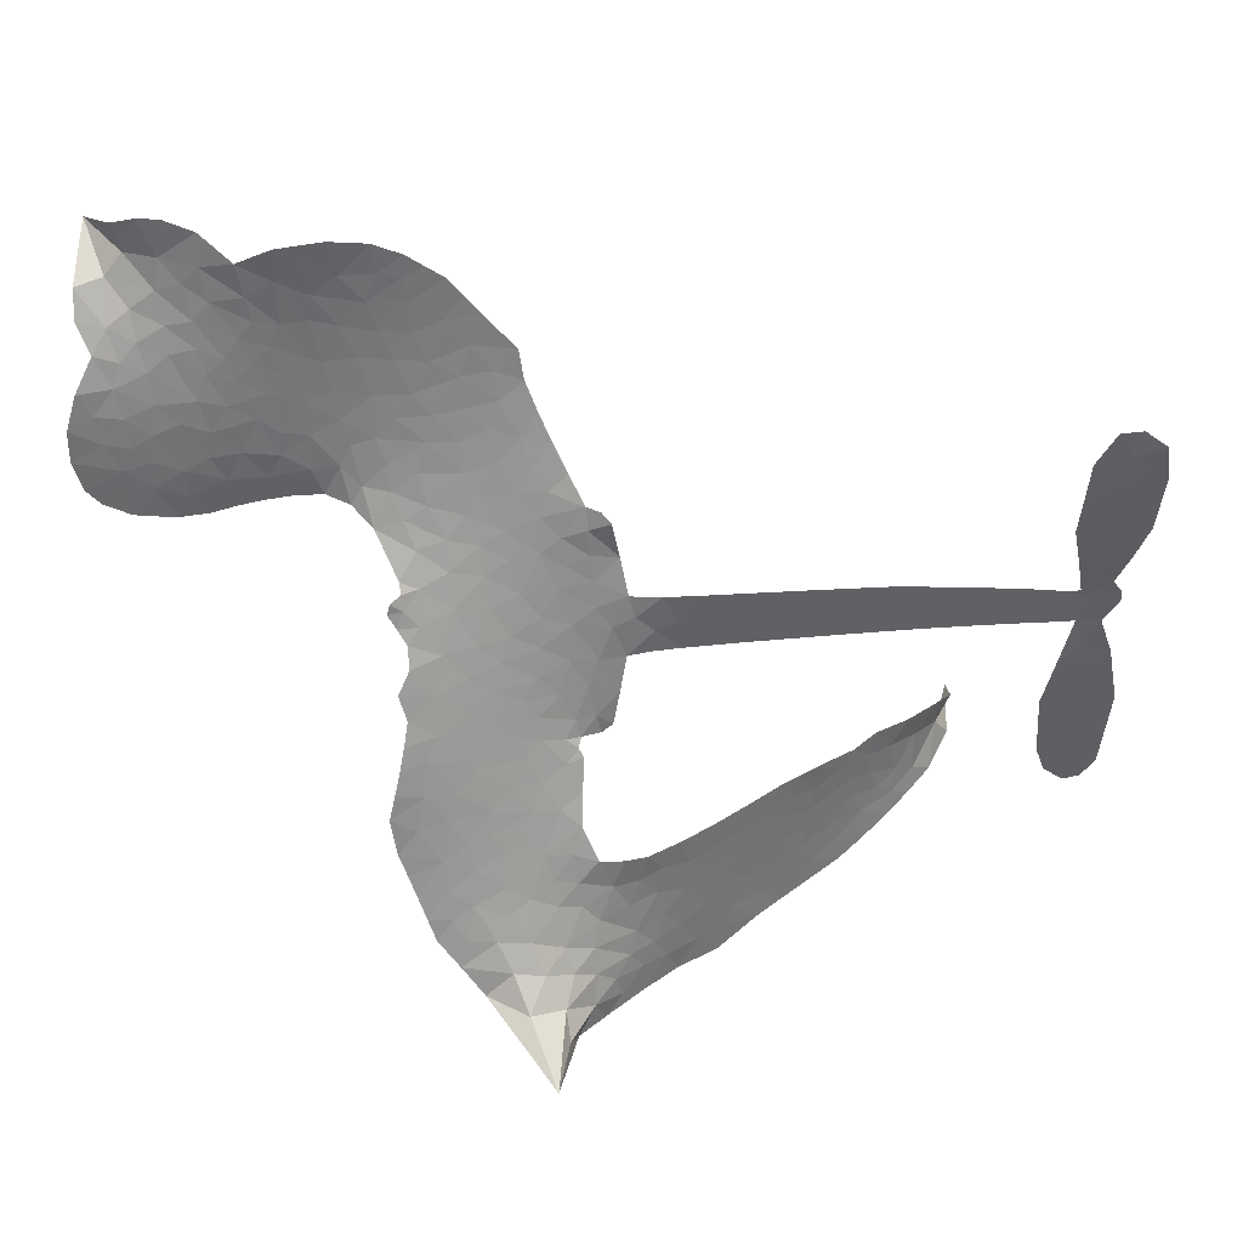
<metadata>
{"format":"obj","ext":"obj","renderer":"f3d","projection":"perspective","resolution":1024,"background":"white","views":[{"elev":40.7,"azim":-13.1,"up":"+Y"}]}
</metadata>
<code>
v 1.692 0.6507 0.2257
v 1.717 0.7241 0.2142
v 1.758 0.7888 0.1893
v 1.737 0.8483 0.1564
v 1.743 0.9041 0.1258
v 1.782 0.9763 0
v 1.826 1.019 0.102
v 1.873 1.041 0.135
v 1.918 1.045 0.1547
v 1.979 1.026 0.1819
v 2.038 0.975 0.2241
v 2.107 1.019 0.2597
v 2.203 1.035 0.2811
v 2.281 1.028 0.2947
v 2.341 1.002 0.3046
v 2.415 0.9495 0.3194
v 2.539 0.7976 0.357
v 2.546 0.7334 0.3705
v 2.64 0.4906 0.4716
v 2.667 0.483 0.486
v 2.685 0.4616 0.5
v 2.712 0.2978 0.5272
v 3.228 0.294 0.6118
v 3.579 0.2701 0.6795
v 3.591 0.2783 0.6864
v 3.548 0.4566 0.7179
v 3.558 0.6273 0.7338
v 3.599 0.6968 0.7382
v 3.649 0.6968 0.741
v 3.697 0.6584 0.75
v 3.718 0.5622 0.73
v 3.709 0.4353 0.7164
v 3.656 0.2898 0.6913
v 3.677 0.2609 0.6867
v 3.681 0.2298 0.6845
v 3.647 0.1818 0.6806
v 3.678 0.09374 0.6797
v 3.703 -0.03667 0.6797
v 3.682 -0.2124 0.6797
v 3.649 -0.2475 0.6797
v 3.612 -0.2503 0.6797
v 3.566 -0.2101 0.6797
v 3.545 -0.1515 0.6797
v 3.537 -0.01579 0.6797
v 3.592 0.1907 0.6784
v 2.704 0.1612 0.5463
v 2.67 0.0107 0.5748
v 2.645 -0.005035 0.5774
v 2.601 0.001413 0.5876
v 2.592 -0.01628 0.6008
v 2.6 -0.03488 0.6103
v 2.583 -0.1684 0.669
v 2.61 -0.2445 0.7013
v 2.714 -0.2624 0.6935
v 3.023 -0.2331 0.5832
v 3.121 -0.2298 0.546
v 3.208 -0.2401 0.5055
v 3.264 -0.2264 0.4795
v 3.439 -0.2635 0.3786
v 3.488 -0.3003 0.324
v 3.502 -0.3386 0.25
v 3.478 -0.3867 0.3476
v 3.422 -0.4334 0.4048
v 3.179 -0.529 0.5381
v 2.977 -0.5703 0.6229
v 2.877 -0.6106 0.662
v 2.78 -0.6094 0.6969
v 2.605 -0.621 0.7854
v 2.535 -0.6107 0.8353
v 2.458 -0.579 1
v 2.352 -0.4937 0.7852
v 2.267 -0.3726 0.7241
v 2.208 -0.1745 0.6592
v 2.198 -0.09537 0.64
v 2.256 0.1017 0.5732
v 2.243 0.1551 0.5548
v 2.271 0.2 0.5366
v 2.274 0.2447 0.5138
v 2.241 0.3078 0.488
v 2.248 0.33 0.4836
v 2.272 0.3415 0.475
v 2.273 0.3617 0.4601
v 2.239 0.4497 0.3966
v 2.203 0.4864 0.3579
v 2.157 0.4968 0.3262
v 1.94 0.4377 0.2586
v 1.875 0.4321 0.2511
v 1.792 0.4474 0.2439
v 1.735 0.4811 0.2394
v 1.707 0.5177 0.2368
v 1.69 0.5818 0.2319
v 3.148 0.1761 0.5994
v 3.599 0.2531 0.682
v 2.309 0.3467 0.4707
v 2.568 0.005674 0.5938
v 2.592 -0.1023 0.6381
v 2.273 0.3094 0.4874
v 2.64 0.4431 0.4858
v 2.687 0.08508 0.5622
v 3.37 0.1835 0.6359
v 3.625 0.2759 0.688
v 3.481 0.1871 0.6569
v 3.537 0.1889 0.6682
v 2.257 0.2759 0.4976
v 2.591 0.04255 0.5788
v 3.569 0.3675 0.7066
v 3.638 0.235 0.6836
v 3.611 0.3305 0.6984
v 3.444 -0.3393 0.3594
v 3.627 -0.1935 0.6797
v 2.312 0.4144 0.4356
v 2.565 -0.04223 0.6142
v 2.301 0.2762 0.5014
v 1.787 0.5505 0.2382
v 1.903 0.9648 0.1552
v 2.19 0.5634 0.3324
v 2.7 0.3799 0.5019
v 2.635 0.03853 0.574
v 3.403 0.2821 0.6416
v 3.491 0.2761 0.6585
v 2.516 0.06299 0.5787
v 2.554 0.4688 0.4567
v 2.34 0.2171 0.5268
v 2.277 0.5211 0.378
v 2.622 0.1071 0.5604
v 3.561 0.2278 0.6737
v 2.483 -0.01806 0.6088
v 3.512 0.2314 0.6633
v 3.46 0.2345 0.6528
v 2.32 0.1427 0.5563
v 3.26 -0.3375 0.4835
v 3.565 0.08746 0.6798
v 3.624 0.635 0.7367
v 3.682 0.3626 0.7065
v 3.693 -0.1245 0.6797
v 1.84 0.8645 0.1614
v 3.426 0.1853 0.6462
v 3.247 -0.2813 0.4878
v 3.611 0.1304 0.6796
v 3.158 -0.3324 0.5314
v 3.351 -0.2452 0.436
v 3.309 -0.2954 0.4558
v 2.266 0.9062 0.2996
v 2.588 -0.4991 0.7746
v 1.755 0.6145 0.2303
v 1.899 0.5405 0.2508
v 1.842 0.959 0.111
v 2.437 0.3599 0.4757
v 2.486 -0.1263 0.6496
v 3.553 0.5419 0.7265
v 3.627 0.3908 0.709
v 1.792 0.8339 0.1686
v 1.856 0.7497 0.2103
v 1.844 0.8066 0.189
v 1.951 0.7962 0.2197
v 1.9 0.8384 0.1922
v 3.301 -0.482 0.4788
v 3.378 -0.3122 0.4135
v 2.29 0.965 0.2993
v 2.425 0.7486 0.3529
v 2.578 -0.5624 0.8021
v 1.903 0.4828 0.2536
v 2.046 0.468 0.2803
v 1.839 0.5062 0.2454
v 2.369 0.3714 0.4638
v 2.542 -0.1308 0.6517
v 2.502 -0.2188 0.6851
v 1.898 0.7837 0.2092
v 1.94 0.6905 0.2398
v 1.984 0.8907 0.2106
v 1.89 0.9022 0.1665
v 2.218 0.9622 0.2852
v 2.346 0.9067 0.3145
v 2.488 0.7576 0.3597
v 2.692 -0.617 0.7377
v 2.509 -0.5187 0.8371
v 2.369 0.3 0.4939
v 2.413 0.4774 0.4282
v 1.951 0.8499 0.2071
v 2.03 0.8182 0.2406
v 2.476 0.8723 0.3381
v 2.296 0.4679 0.4059
v 2.631 -0.5377 0.7629
v 2.683 -0.4467 0.7213
v 2.373 0.4317 0.4387
v 2.451 0.8105 0.3449
v 2.589 0.6114 0.4135
v 2.344 0.4945 0.4069
v 2.404 0.8648 0.329
v 2.354 0.6187 0.3697
v 2.471 0.6423 0.3864
v 2.33 0.5586 0.3811
v 2.495 0.6981 0.3747
v 2.415 0.5592 0.4007
v 2.26 0.6256 0.3427
v 2.566 0.6718 0.3907
v 2.278 0.5743 0.3617
v 2.529 0.6237 0.4009
v 2.481 0.5761 0.408
v 2.546 0.5624 0.4239
v 2.502 0.5132 0.4322
v 2.613 0.551 0.4395
v 2.484 0.4444 0.4521
v 2.572 0.5172 0.4445
v 2.227 0.5262 0.3566
v 2.521 0.01454 0.5947
v 2.47 0.03361 0.5908
v 2.441 0.1278 0.5591
v 2.382 -0.0183 0.6117
v 3.674 0.6032 0.7369
v 3.616 0.567 0.7299
v 3.608 0.4958 0.722
v 1.849 0.6215 0.2361
v 1.844 0.5639 0.2418
v 2.576 0.3239 0.5029
v 1.789 0.7239 0.211
v 2.084 0.577 0.2908
v 2.558 -0.2249 0.6893
v 2.519 -0.3296 0.7251
v 2.565 -0.2886 0.7096
v 2.515 -0.2733 0.705
v 2.417 -0.2746 0.7037
v 2.466 -0.3055 0.7171
v 2.604 -0.3837 0.7315
v 2.387 -0.3815 0.7473
v 2.569 -0.3428 0.7248
v 2.526 -0.4164 0.7615
v 2.638 -0.3153 0.71
v 2.416 -0.3324 0.7274
v 2.237 -0.2729 0.6901
v 2.458 -0.3921 0.7569
v 1.973 0.9581 0.1933
v 1.939 0.9194 0.1846
v 2.162 0.9884 0.2717
v 2.104 0.945 0.2538
v 2.167 0.9202 0.2745
v 2.108 0.8549 0.2617
v 2.378 0.9757 0.3118
v 2.336 0.9548 0.3078
v 2.508 -0.5684 0.8842
v 2.431 -0.5044 0.8518
v 2.014 0.733 0.2505
v 2.445 0.9107 0.3281
v 2.308 0.7864 0.3236
v 2.384 0.1654 0.5464
v 2.375 0.09487 0.5721
v 2.474 0.237 0.5222
v 2.407 0.2261 0.5242
v 2.451 0.1847 0.5395
v 2.521 0.1427 0.5533
v 2.316 -0.1196 0.6463
v 3.601 0.4404 0.7155
v 3.656 0.462 0.7185
v 3.713 0.4988 0.7232
v 3.665 0.534 0.7269
v 1.803 0.5987 0.2347
v 1.8 0.6617 0.2253
v 1.861 0.685 0.2266
v 2.649 0.3305 0.5093
v 2.547 0.3951 0.4783
v 1.807 0.7717 0.1974
v 2.135 0.5496 0.3121
v 2.14 0.6256 0.3038
v 2.101 0.4826 0.2987
v 1.979 0.5179 0.2655
v 2.058 0.5248 0.2851
v 2.012 0.5794 0.2703
v 2.047 0.6539 0.2714
v 2.538 -0.4714 0.7878
v 2.588 -0.4403 0.7543
v 2.476 -0.4547 0.7952
v 2.412 -0.4422 0.7847
v 2.672 -0.3766 0.7124
v 2.867 -0.2529 0.6428
v 2.694 -0.3206 0.7002
v 2.736 -0.3711 0.6932
v 2.79 -0.259 0.6703
v 2.75 -0.4381 0.6962
v 2.724 -0.4971 0.7136
v 2.852 -0.3752 0.6548
v 2.749 -0.311 0.6848
v 2.668 -0.4985 0.7373
v 2.754 -0.5524 0.7058
v 2.793 -0.392 0.6767
v 2.81 -0.3245 0.666
v 2.831 -0.5522 0.6752
v 2.866 -0.3153 0.6458
v 2.843 -0.4647 0.6647
v 2.959 -0.373 0.6146
v 2.785 -0.4885 0.6883
v 2.945 -0.2438 0.6131
v 2.905 -0.3585 0.6342
v 2.894 -0.424 0.6426
v 2.945 -0.3098 0.6166
v 2.917 -0.5082 0.6397
v 3.026 -0.3216 0.5857
v 2.662 -0.2538 0.7027
v 2.049 0.9067 0.2353
v 1.998 0.7812 0.2374
v 1.963 0.7454 0.2343
v 2.049 0.7689 0.2548
v 2.082 0.8089 0.2592
v 2.072 0.7094 0.2708
v 2.176 0.7805 0.2913
v 2.104 0.7548 0.2734
v 2.138 0.6941 0.2928
v 2.199 0.6583 0.3173
v 2.213 0.608 0.3315
v 2.262 0.7133 0.3253
v 2.191 0.72 0.3044
v 2.344 0.8406 0.3226
v 2.283 0.845 0.3098
v 2.371 0.7815 0.337
v 2.21 0.8574 0.291
v 2.242 0.7918 0.3071
v 2.335 0.7161 0.3424
v 2.429 0.07262 0.5786
v 2.381 0.03847 0.5919
v 2.229 0.003902 0.6113
v 2.313 0.06042 0.5866
v 2.243 0.05278 0.5936
v 2.283 0.01588 0.6036
v 2.272 -0.05846 0.628
v 2.487 0.1042 0.5663
v 2.563 0.1012 0.5645
v 2.588 0.1692 0.5454
v 2.252 -0.1286 0.6483
v 2.348 -0.3037 0.7103
v 1.744 0.674 0.2217
v 2.642 0.3867 0.4951
v 2.488 0.3878 0.472
v 2.433 0.4179 0.4535
v 2.501 0.3182 0.4968
v 2.589 0.427 0.4769
v 1.993 0.4532 0.2675
v 2.09 0.6266 0.2876
v 1.996 0.6805 0.2543
v 1.959 0.6245 0.2533
v 1.903 0.6441 0.2406
v 2.888 -0.5563 0.6543
v 2.962 -0.4479 0.6182
v 2.059 0.857 0.2449
v 2.159 0.8668 0.2761
v 2.301 0.6673 0.3446
v 2.335 -0.06047 0.6271
v 2.403 -0.1109 0.6437
v 2.213 -0.04556 0.6271
v 2.646 0.1618 0.5475
v 2.677 0.2312 0.5353
v 2.533 0.2058 0.5342
v 2.6 0.2456 0.5264
v 2.594 0.3693 0.4925
v 2.439 0.2952 0.4999
v 1.95 0.5679 0.2572
v 2.981 -0.5075 0.6153
v 3.079 -0.5509 0.5793
v 3.072 -0.4401 0.5739
v 3.028 -0.561 0.6006
v 3.044 -0.5001 0.5895
v 3.109 -0.4925 0.5625
v 3.017 -0.4514 0.5968
v 3.035 -0.3876 0.5858
v 3.154 -0.4186 0.538
v 3.09 -0.3451 0.561
v 3.116 -0.2906 0.5482
v 3.168 -0.2768 0.525
v 3.072 -0.2318 0.5649
v 2.926 0.1687 0.5668
v 2.97 0.2959 0.5732
v 2.647 0.2766 0.5228
v 2.54 0.2669 0.5162
v 3.164 -0.4745 0.5385
v 3.237 -0.4295 0.5021
v 3.24 -0.5056 0.5102
v 3.327 -0.3711 0.4493
v 3.065 -0.2859 0.569
v 2.815 0.1649 0.5522
v 3.276 -0.3902 0.4787
v 3.362 -0.4577 0.4437
v 3.317 -0.4258 0.4618
v 3.375 -0.4018 0.4252
v 2.841 0.2969 0.5547
v 2.724 0.2492 0.5374
v 2.776 0.2973 0.5441
v 3.615 -0.116 0.6797
v 3.659 -0.07589 0.6797
v 3.624 0.007887 0.6797
v 3.541 -0.08363 0.6797
v 3.598 -0.05384 0.6797
v 1.803 0.9131 0.1157
v 2.511 -0.06987 0.6274
v 2.45 -0.07035 0.6288
v 2.415 0.6196 0.3826
v 2.423 0.6838 0.3671
v 2.447 0.5158 0.4213
v 2.309 -0.4332 0.7518
v 2.327 -0.3755 0.7348
v 2.989 -0.278 0.5978
v 2.294 -0.2046 0.6725
v 2.36 -0.2313 0.685
v 2.43 -0.1959 0.6748
v 2.347 -0.1716 0.6639
v 2.477 -0.1765 0.6685
v 2.396 -0.161 0.6614
v 3.106 -0.3971 0.5572
v 3.206 -0.3732 0.5116
v 3.208 -0.3185 0.5075
v 2.808 0.2348 0.5506
v 2.76 0.1631 0.5468
v 2.869 0.2056 0.5592
v 2.905 0.2964 0.564
v 3.037 0.1724 0.5828
v 2.929 0.2346 0.5674
v 2.982 0.1705 0.5747
v 3.099 0.295 0.5922
v 3.007 0.2362 0.5786
v 3.076 0.2296 0.5888
v 3.034 0.2954 0.5826
v 3.093 0.1743 0.591
v 3.691 0.02854 0.6797
v 3.623 0.06879 0.6797
v 3.551 0.03583 0.6797
v 2.369 0.6722 0.3594
v 2.223 -0.2236 0.6737
v 2.299 -0.2664 0.6931
v 2.252 -0.3226 0.7075
v 2.303 -0.3293 0.7149
v 2.761 0.2143 0.545
v 3.316 0.288 0.6259
v 3.357 0.2429 0.6334
v 3.259 0.1798 0.6169
v 3.315 0.1816 0.6262
v 3.285 0.2351 0.6213
v 3.222 0.231 0.6111
v 3.163 0.2945 0.6019
v 3.138 0.2376 0.5981
v 2.697 -0.5463 0.7309
v 2.647 -0.5877 0.7601
f 112 206 391
f 186 160 174
f 75 130 76
f 203 122 201
f 105 121 206
f 45 107 93
f 51 50 112
f 123 78 77
f 89 88 114
f 125 118 99
f 1 91 145
f 162 164 87
f 25 108 106
f 43 42 110
f 80 79 97
f 126 93 24
f 58 138 142
f 179 299 180
f 128 129 102
f 105 125 325
f 52 166 167
f 143 159 172
f 240 176 70
f 142 138 131
f 176 240 161
f 223 231 219
f 59 158 109
f 95 112 50
f 117 21 98
f 113 94 97
f 97 104 113
f 104 78 113
f 349 383 22
f 166 112 391
f 105 95 49
f 74 73 327
f 51 112 96
f 82 94 111
f 107 34 101
f 52 218 53
f 323 345 322
f 203 260 122
f 90 89 114
f 167 221 218
f 145 256 257
f 91 90 114
f 298 232 170
f 98 19 334
f 282 183 437
f 77 76 130
f 4 3 152
f 152 5 4
f 56 365 366
f 45 126 103
f 115 9 8
f 8 7 147
f 45 139 36
f 106 151 252
f 147 7 6
f 381 158 375
f 114 145 91
f 246 208 245
f 136 154 156
f 10 9 115
f 19 122 334
f 205 83 124
f 17 174 18
f 84 205 116
f 165 111 94
f 182 83 111
f 162 146 164
f 239 15 159
f 206 207 127
f 129 137 102
f 236 234 235
f 350 250 326
f 172 159 14
f 180 302 342
f 126 45 93
f 322 318 320
f 239 238 15
f 211 150 212
f 5 152 390
f 136 152 154
f 25 93 101
f 31 30 210
f 107 45 36
f 124 192 197
f 161 183 144
f 119 430 137
f 120 119 129
f 296 364 376
f 359 361 355
f 287 274 285
f 363 373 406
f 276 285 281
f 50 49 95
f 53 218 220
f 275 54 297
f 49 48 118
f 126 128 103
f 274 287 294
f 58 57 138
f 78 123 113
f 407 406 131
f 118 105 49
f 375 158 142
f 68 161 69
f 61 109 62
f 421 139 132
f 109 60 59
f 166 52 96
f 423 394 160
f 60 109 61
f 348 349 351
f 85 84 116
f 141 58 142
f 162 87 86
f 43 110 385
f 134 32 151
f 386 385 135
f 110 42 41
f 110 135 385
f 102 103 128
f 57 366 407
f 40 110 41
f 40 39 110
f 421 387 420
f 119 137 129
f 141 158 59
f 37 36 139
f 105 206 95
f 47 118 48
f 94 81 97
f 95 206 112
f 430 433 432
f 432 100 430
f 413 416 369
f 82 81 94
f 177 165 94
f 98 20 19
f 98 21 20
f 97 79 104
f 63 62 109
f 108 151 106
f 117 330 259
f 210 133 211
f 93 107 101
f 83 82 111
f 259 22 117
f 348 99 46
f 47 99 118
f 24 93 25
f 132 139 45
f 35 34 107
f 126 24 128
f 101 34 33
f 118 125 105
f 130 123 77
f 115 8 147
f 128 24 120
f 108 101 33
f 27 133 28
f 108 33 134
f 255 253 254
f 185 111 165
f 28 133 29
f 133 30 29
f 129 128 120
f 110 39 135
f 159 15 14
f 145 114 256
f 193 160 394
f 101 108 25
f 389 388 385
f 36 35 107
f 168 154 153
f 81 80 97
f 372 373 363
f 151 108 134
f 214 114 164
f 145 257 329
f 163 265 335
f 179 233 171
f 390 6 5
f 147 390 171
f 113 123 177
f 177 123 248
f 209 346 392
f 397 396 225
f 261 154 152
f 27 150 211
f 253 252 151
f 152 136 390
f 3 2 216
f 168 169 300
f 261 152 3
f 168 156 154
f 261 153 154
f 234 236 172
f 179 156 155
f 147 171 115
f 64 374 372
f 375 380 381
f 141 142 158
f 142 131 375
f 172 14 13
f 143 173 239
f 308 205 197
f 196 198 187
f 283 175 67
f 161 144 176
f 264 266 163
f 214 146 213
f 85 262 264
f 262 85 116
f 114 88 164
f 87 164 88
f 177 94 113
f 332 148 331
f 112 166 96
f 166 149 403
f 346 209 345
f 223 219 221
f 169 168 153
f 155 156 168
f 265 162 86
f 162 265 146
f 179 180 170
f 11 10 232
f 136 156 171
f 171 156 179
f 12 234 13
f 172 13 234
f 173 311 189
f 189 311 313
f 16 173 189
f 200 198 199
f 288 280 284
f 183 282 144
f 270 184 224
f 70 176 241
f 245 248 123
f 148 165 177
f 188 194 192
f 188 182 185
f 179 155 299
f 179 170 233
f 299 300 242
f 301 302 180
f 188 192 124
f 17 181 186
f 83 182 124
f 438 161 68
f 437 283 279
f 288 290 286
f 220 226 228
f 332 165 148
f 188 185 178
f 17 186 174
f 189 186 181
f 174 193 18
f 185 182 111
f 202 187 200
f 182 188 124
f 16 189 243
f 311 173 312
f 189 313 186
f 194 190 192
f 18 193 196
f 194 188 178
f 190 195 197
f 160 193 174
f 198 196 193
f 122 204 201
f 393 194 199
f 160 313 316
f 304 314 343
f 190 197 192
f 198 193 191
f 197 195 308
f 199 191 393
f 198 191 199
f 395 194 178
f 198 200 187
f 201 200 199
f 204 19 202
f 395 199 194
f 201 395 203
f 332 178 185
f 204 202 200
f 260 331 333
f 201 204 200
f 19 204 122
f 83 205 84
f 197 205 124
f 207 206 121
f 206 127 391
f 324 317 207
f 130 320 246
f 250 350 249
f 123 130 245
f 127 207 209
f 207 121 324
f 30 133 210
f 133 27 211
f 150 26 212
f 210 211 255
f 252 212 26
f 253 255 212
f 146 354 339
f 258 153 216
f 146 214 164
f 256 214 213
f 353 247 333
f 348 46 349
f 2 1 329
f 216 257 258
f 307 263 308
f 354 267 338
f 52 167 218
f 221 220 218
f 221 167 223
f 269 270 227
f 219 226 220
f 53 220 228
f 167 222 223
f 219 220 221
f 402 400 404
f 328 225 229
f 222 229 223
f 269 227 271
f 226 227 224
f 224 273 228
f 397 72 396
f 71 70 241
f 227 226 219
f 226 224 228
f 223 229 231
f 144 269 176
f 273 224 184
f 297 53 228
f 399 251 327
f 231 229 225
f 400 402 399
f 426 427 425
f 71 241 272
f 219 231 227
f 10 115 232
f 233 115 171
f 170 232 233
f 115 233 232
f 11 235 12
f 234 12 235
f 11 232 298
f 236 143 172
f 235 11 298
f 235 237 343
f 299 301 180
f 237 302 304
f 143 239 159
f 173 16 238
f 173 238 239
f 70 69 240
f 161 240 69
f 176 269 271
f 271 231 272
f 338 268 337
f 262 263 217
f 314 312 143
f 189 181 243
f 316 313 244
f 246 245 130
f 249 248 245
f 319 322 321
f 318 207 317
f 250 249 208
f 215 260 333
f 249 245 208
f 248 247 353
f 250 208 324
f 247 248 249
f 325 250 324
f 325 326 250
f 230 399 424
f 400 222 401
f 106 252 26
f 253 151 32
f 255 254 31
f 212 252 253
f 210 255 31
f 253 32 254
f 212 255 211
f 214 256 114
f 257 256 213
f 257 213 258
f 216 2 329
f 339 258 213
f 169 153 258
f 330 117 98
f 326 351 350
f 331 260 203
f 259 330 352
f 3 216 261
f 153 261 216
f 263 262 116
f 266 264 262
f 310 304 305
f 301 242 303
f 265 266 267
f 266 262 217
f 267 266 217
f 265 163 266
f 268 267 217
f 268 338 267
f 263 336 217
f 268 303 337
f 270 269 144
f 227 231 271
f 270 144 282
f 227 270 224
f 272 231 225
f 176 271 241
f 272 225 396
f 241 271 272
f 184 278 276
f 228 273 275
f 276 284 285
f 285 274 277
f 273 276 275
f 284 276 278
f 184 276 273
f 54 275 281
f 175 283 437
f 276 281 275
f 279 184 282
f 278 184 279
f 437 279 282
f 290 288 284
f 376 398 296
f 277 54 281
f 282 184 270
f 438 183 161
f 66 286 67
f 67 286 283
f 279 290 278
f 284 280 285
f 285 280 287
f 277 281 285
f 340 65 295
f 278 290 284
f 292 287 280
f 294 287 292
f 340 286 66
f 341 293 295
f 292 280 293
f 358 359 355
f 279 283 290
f 286 290 283
f 293 280 288
f 291 294 398
f 294 292 289
f 295 293 288
f 289 292 293
f 294 289 296
f 294 291 274
f 340 288 286
f 293 341 289
f 361 362 341
f 365 376 364
f 342 170 180
f 275 297 228
f 237 235 298
f 300 299 155
f 301 299 242
f 168 300 155
f 337 300 169
f 242 337 303
f 342 302 237
f 305 301 303
f 311 312 244
f 336 303 268
f 307 310 306
f 301 305 302
f 305 303 306
f 303 336 306
f 304 302 305
f 307 306 263
f 305 306 310
f 308 263 116
f 307 195 309
f 308 116 205
f 195 307 308
f 309 344 316
f 309 244 315
f 307 309 310
f 315 310 309
f 312 173 143
f 313 311 244
f 314 143 236
f 315 312 314
f 244 309 316
f 186 313 160
f 343 314 236
f 315 314 304
f 315 304 310
f 244 312 315
f 344 309 195
f 393 394 423
f 208 246 317
f 318 317 246
f 75 320 130
f 207 318 209
f 323 251 345
f 320 318 246
f 320 321 322
f 322 319 323
f 320 75 321
f 318 322 209
f 347 74 323
f 327 323 74
f 317 324 208
f 325 324 121
f 105 325 121
f 326 325 125
f 348 326 125
f 350 247 249
f 230 425 399
f 323 327 251
f 427 397 328
f 73 399 327
f 145 329 1
f 216 329 257
f 334 330 98
f 215 352 260
f 332 331 203
f 331 148 333
f 178 332 203
f 332 185 165
f 353 333 148
f 371 247 350
f 122 260 334
f 334 260 352
f 336 263 306
f 265 86 335
f 268 217 336
f 300 337 242
f 337 169 338
f 169 258 339
f 265 354 146
f 146 339 213
f 169 339 338
f 65 340 66
f 288 340 295
f 65 355 295
f 341 295 355
f 237 298 342
f 170 342 298
f 235 343 236
f 304 343 237
f 195 190 344
f 423 344 190
f 346 345 251
f 322 345 209
f 399 425 400
f 391 392 149
f 99 348 125
f 323 319 347
f 413 410 368
f 259 370 22
f 215 351 370
f 326 348 351
f 371 333 247
f 370 351 349
f 371 215 333
f 259 352 215
f 334 352 330
f 148 177 353
f 248 353 177
f 267 354 265
f 339 354 338
f 360 363 357
f 289 341 362
f 357 359 360
f 358 356 359
f 364 140 365
f 360 359 356
f 355 65 358
f 361 359 357
f 356 64 360
f 364 405 140
f 361 357 362
f 355 361 341
f 357 363 405
f 289 362 296
f 360 64 372
f 374 157 373
f 296 362 364
f 362 357 405
f 366 365 140
f 398 376 55
f 366 140 407
f 56 366 57
f 417 415 418
f 365 56 367
f 428 384 383
f 22 370 349
f 215 370 259
f 350 351 371
f 215 371 351
f 373 157 380
f 363 360 372
f 378 375 131
f 373 378 406
f 372 374 373
f 381 380 379
f 365 367 376
f 55 376 367
f 377 410 408
f 46 383 349
f 406 378 131
f 373 380 378
f 63 381 379
f 380 375 378
f 157 379 380
f 63 109 381
f 158 381 109
f 408 382 384
f 22 383 384
f 386 135 38
f 377 408 428
f 428 46 409
f 385 386 389
f 387 386 38
f 389 44 388
f 421 420 37
f 422 44 387
f 386 387 389
f 43 385 388
f 44 389 387
f 171 390 136
f 6 390 147
f 392 391 127
f 166 391 149
f 209 392 127
f 149 392 346
f 394 393 191
f 190 194 393
f 193 394 191
f 423 160 316
f 203 395 178
f 199 395 201
f 272 396 71
f 222 328 229
f 328 397 225
f 291 398 55
f 294 296 398
f 400 328 222
f 401 222 167
f 399 402 251
f 167 403 401
f 404 149 346
f 404 400 401
f 346 251 402
f 166 403 167
f 404 403 149
f 404 401 403
f 346 402 404
f 140 405 363
f 362 405 364
f 407 131 138
f 363 406 140
f 407 138 57
f 140 406 407
f 410 377 368
f 413 411 410
f 428 408 384
f 382 408 410
f 413 414 416
f 382 410 411
f 369 411 413
f 416 414 412
f 436 434 435
f 413 368 414
f 417 416 412
f 92 436 419
f 418 369 416
f 417 419 436
f 139 421 37
f 417 418 416
f 417 412 419
f 387 38 420
f 422 421 132
f 344 423 316
f 421 422 387
f 393 423 190
f 72 397 427
f 399 73 424
f 400 425 328
f 425 427 328
f 425 230 426
f 72 427 426
f 46 428 383
f 377 428 409
f 119 429 430
f 137 430 100
f 432 433 431
f 429 23 433
f 434 431 433
f 433 430 429
f 434 433 23
f 415 417 436
f 92 431 434
f 434 436 92
f 434 23 435
f 415 436 435
f 437 183 438
f 68 175 438
f 437 438 175

</code>
